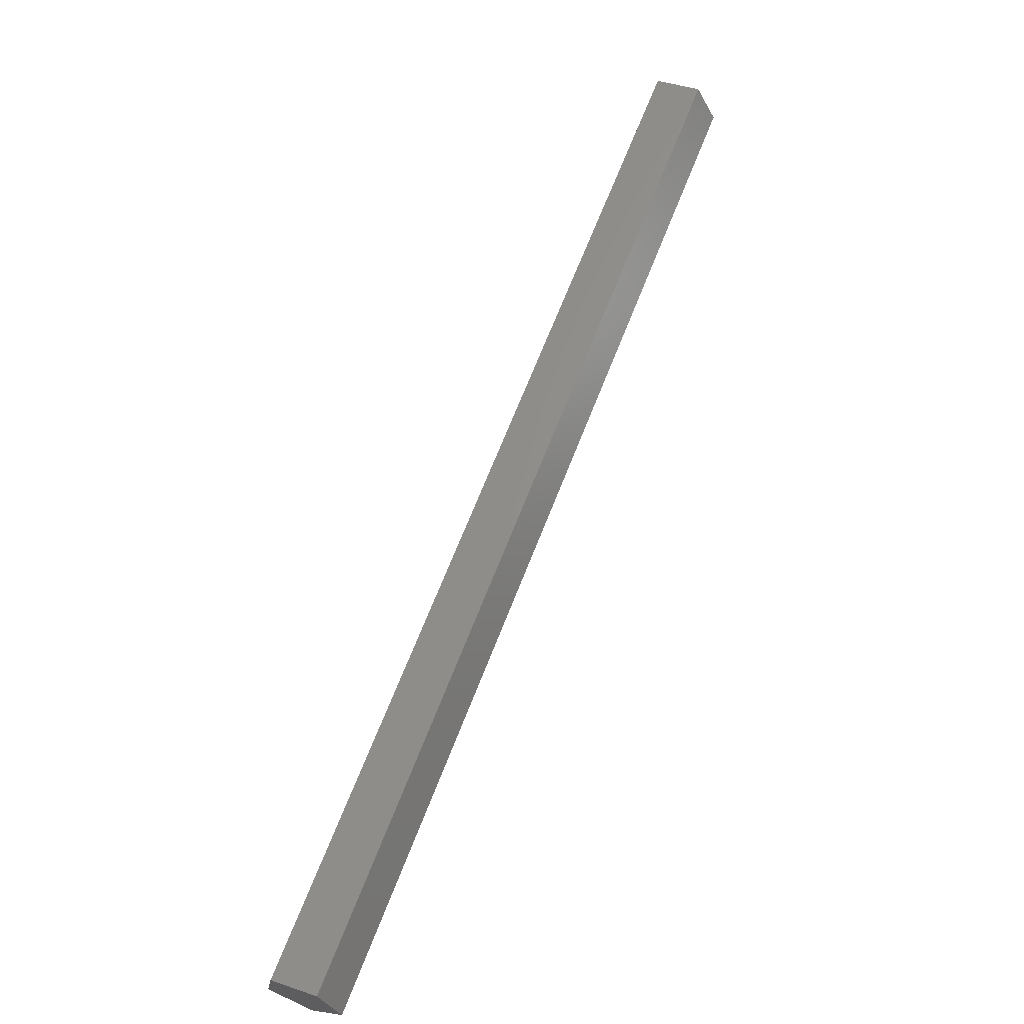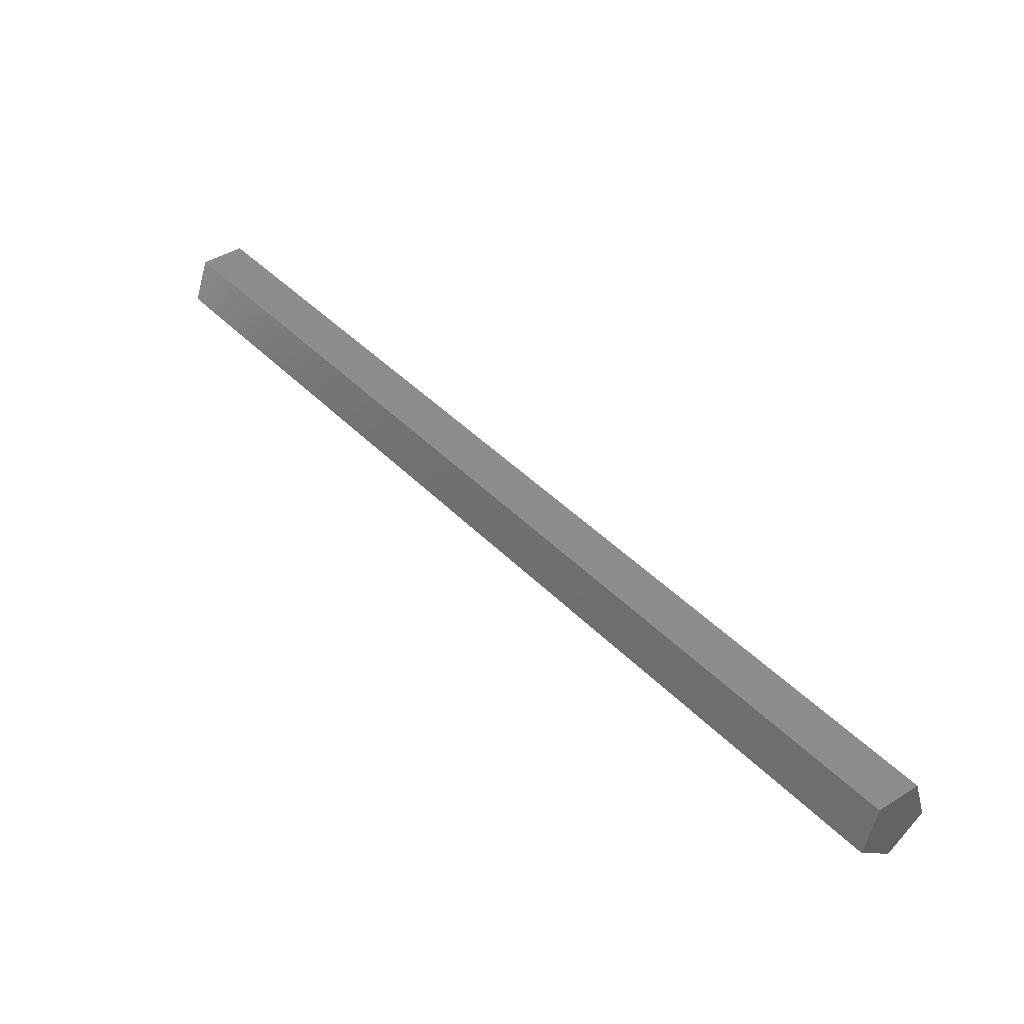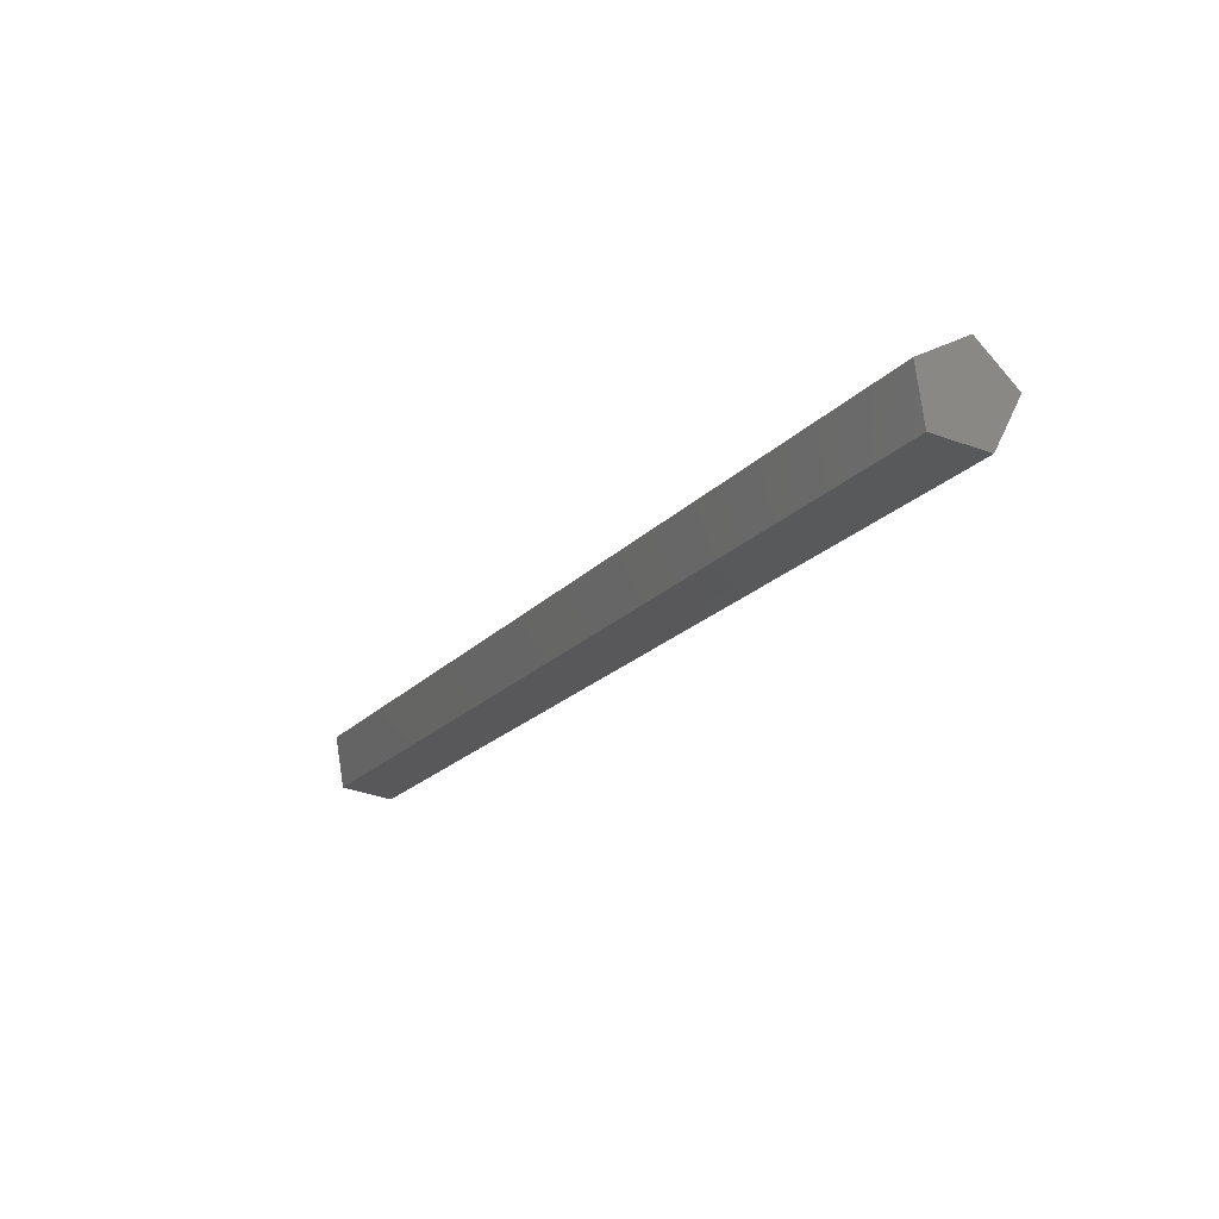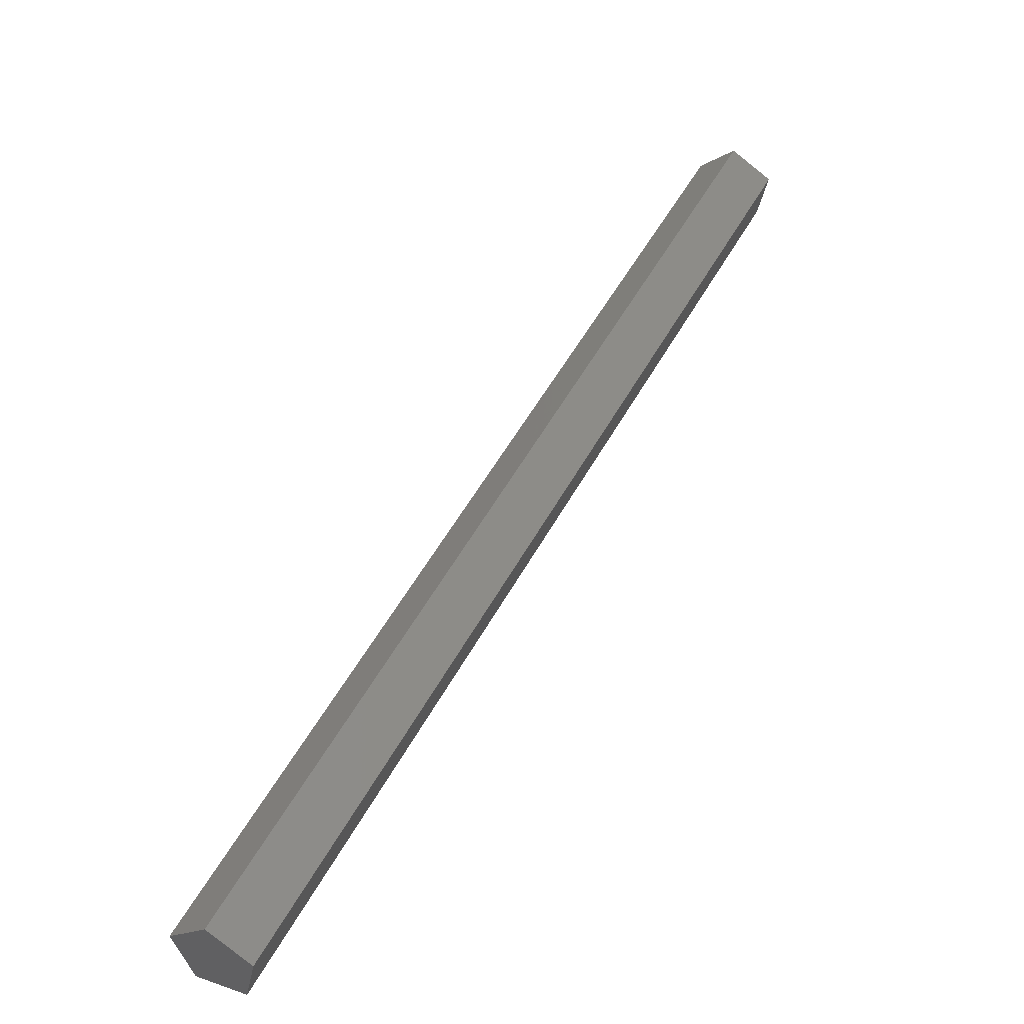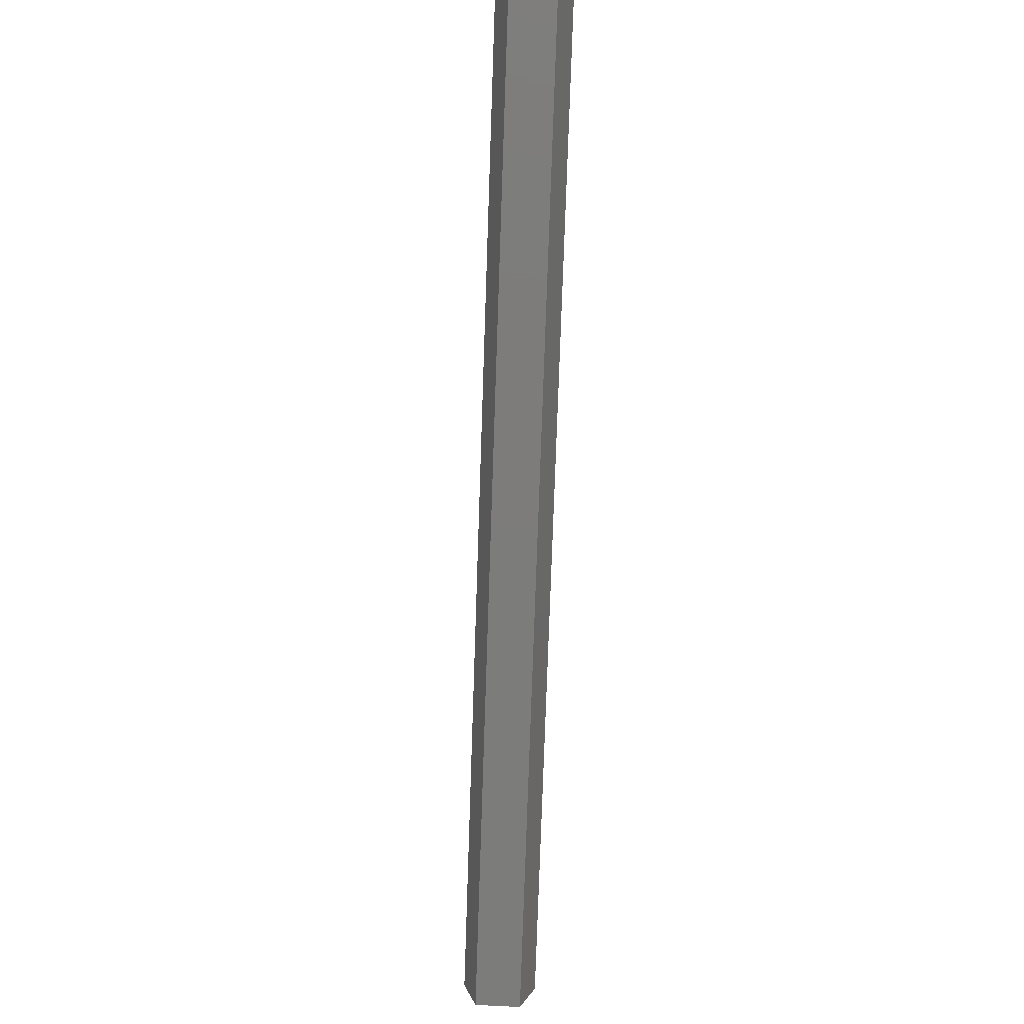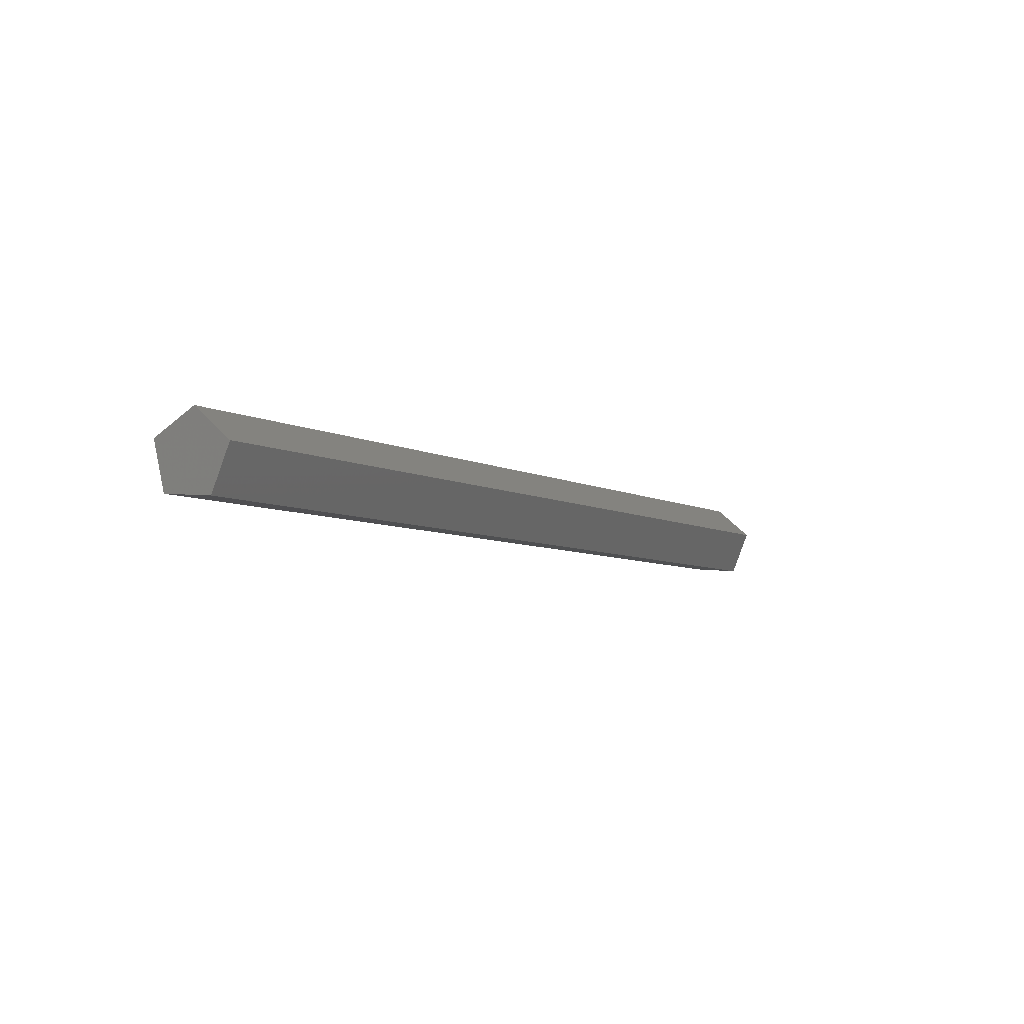
<metadata>
{"format":"stl","ext":"stl","renderer":"f3d","projection":"perspective","resolution":1024,"background":"white","views":[{"elev":-60.2,"azim":81.3,"up":"+Z"},{"elev":-38.4,"azim":-141.8,"up":"+Z"},{"elev":-33.3,"azim":-167.7,"up":"+Y"},{"elev":28.5,"azim":-115.9,"up":"+Y"},{"elev":54.0,"azim":-62.0,"up":"+Z"},{"elev":55.5,"azim":163.1,"up":"+Z"}]}
</metadata>
<code>
# stl→obj: 10 verts, 16 faces
v 0.01041 -0.09514 0.1904
v 0.2302 0.02309 0.5034
v 0.2434 0.01352 0.4968
v -0.002811 -0.08557 0.197
v -0.01215 -0.09594 0.2078
v 0.2209 0.01272 0.5142
v 0.2283 -0.003258 0.5142
v -0.004699 -0.1119 0.2078
v 0.2423 -0.002767 0.5034
v 0.009247 -0.1114 0.197
f 1 2 3
f 2 1 4
f 2 5 6
f 5 2 4
f 5 7 6
f 7 5 8
f 8 9 7
f 9 8 10
f 10 3 9
f 3 10 1
f 8 1 10
f 5 1 8
f 1 5 4
f 6 3 2
f 3 7 9
f 3 6 7

</code>
